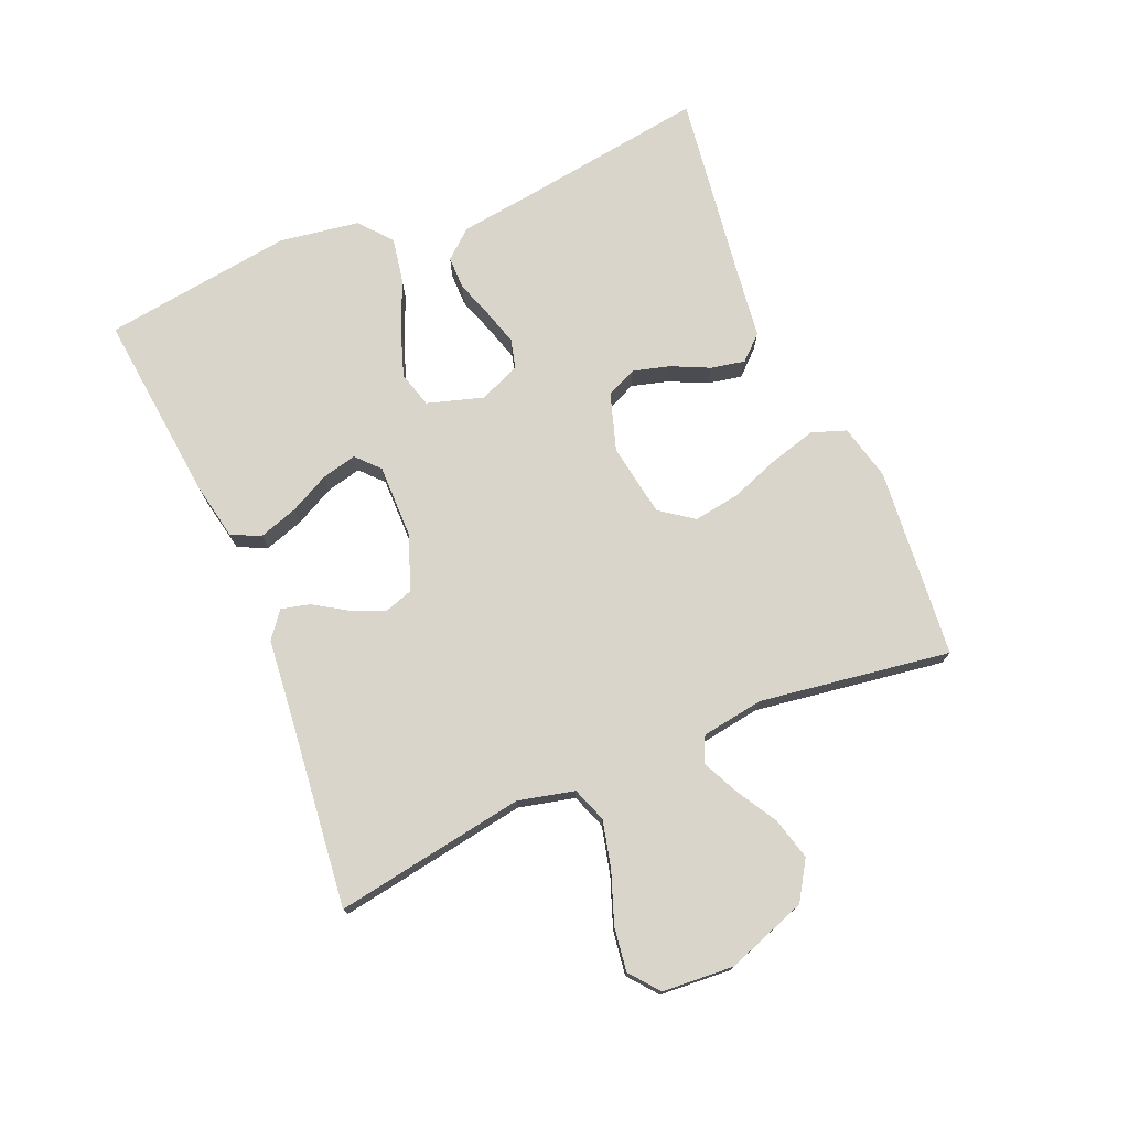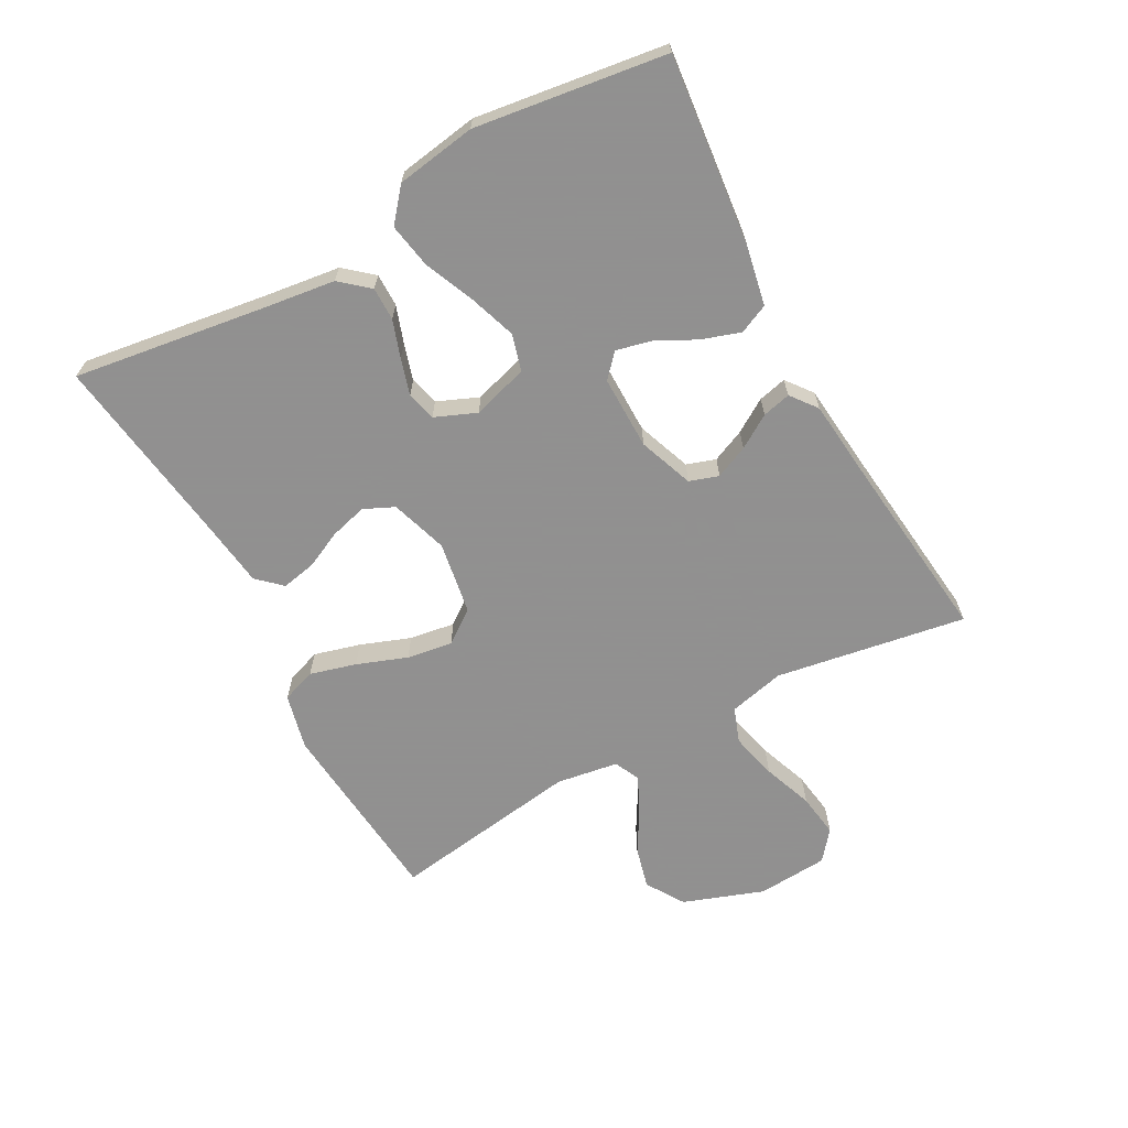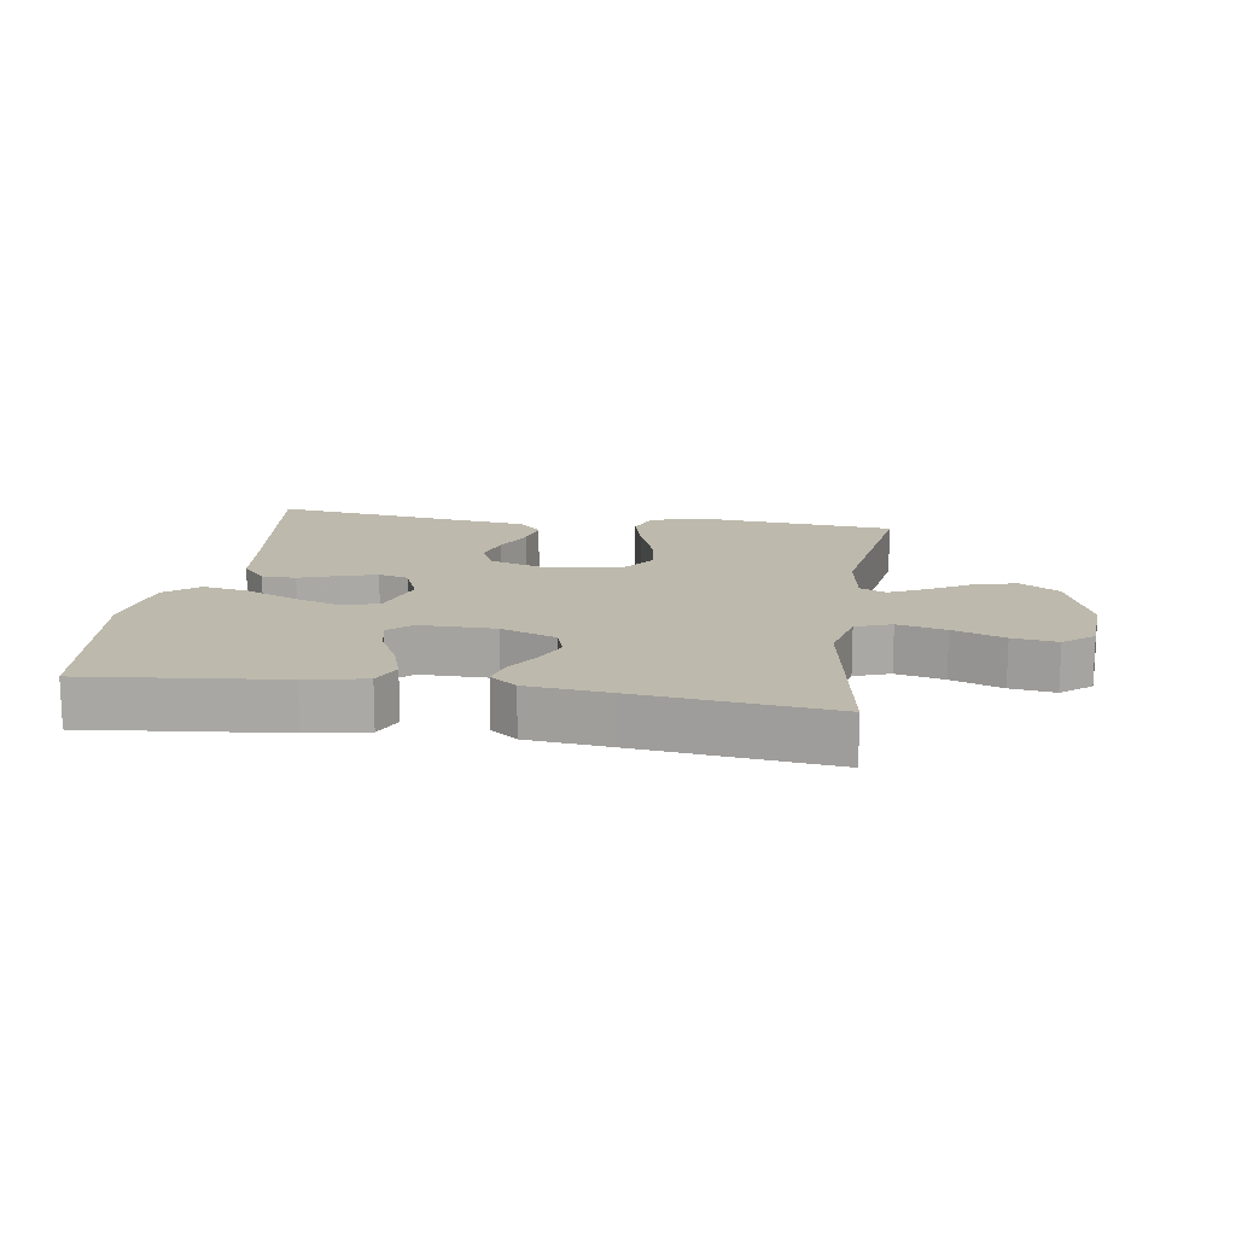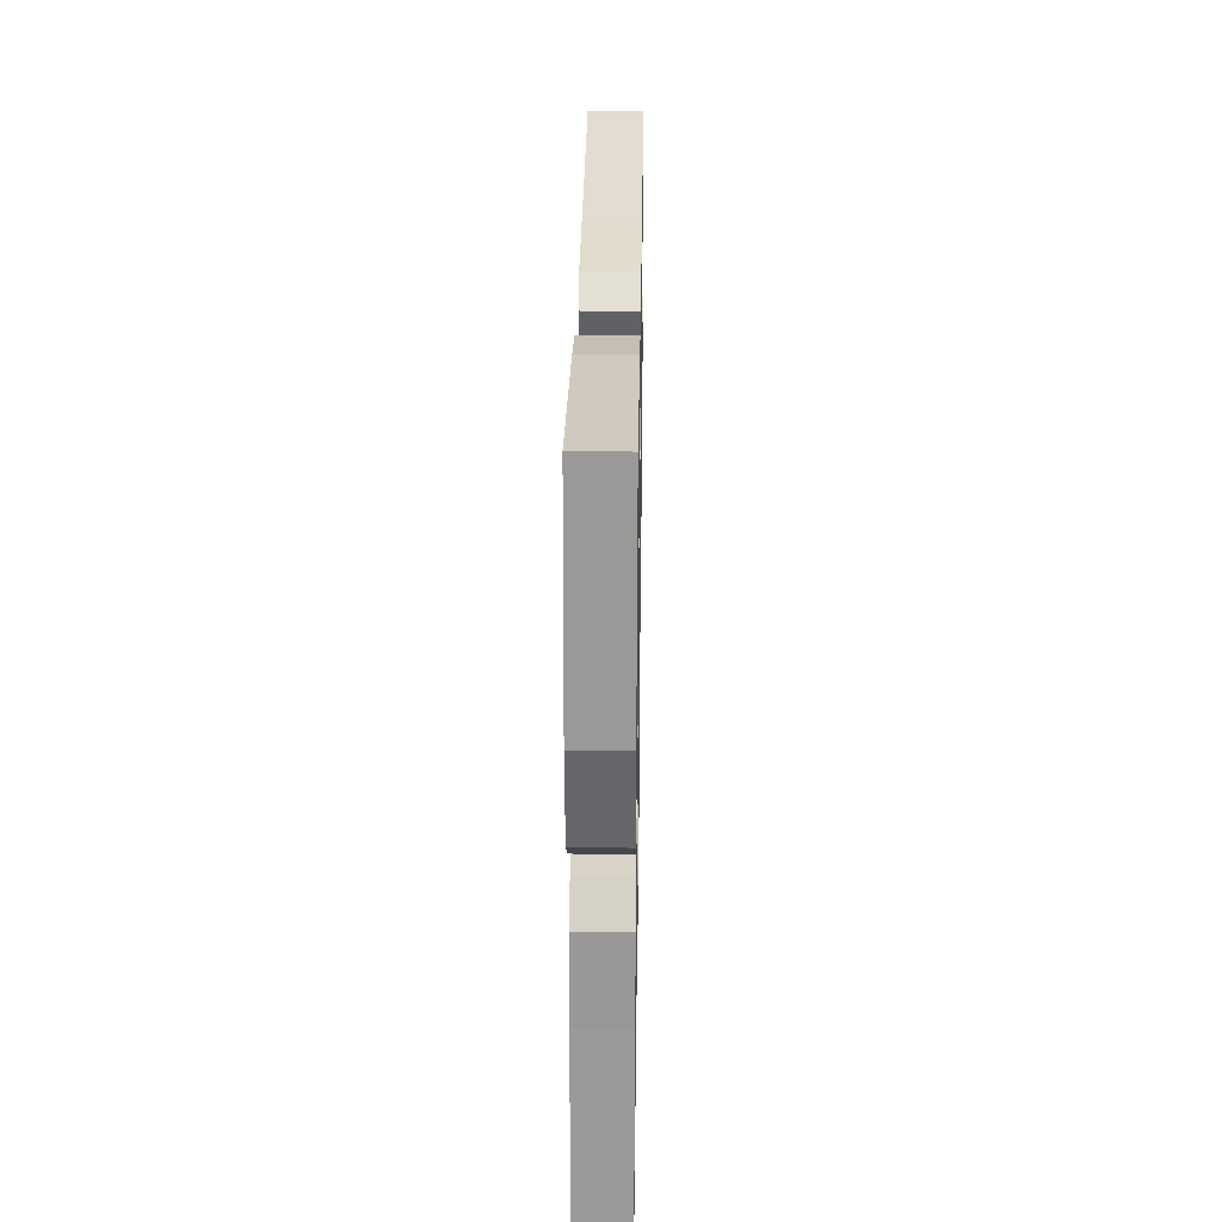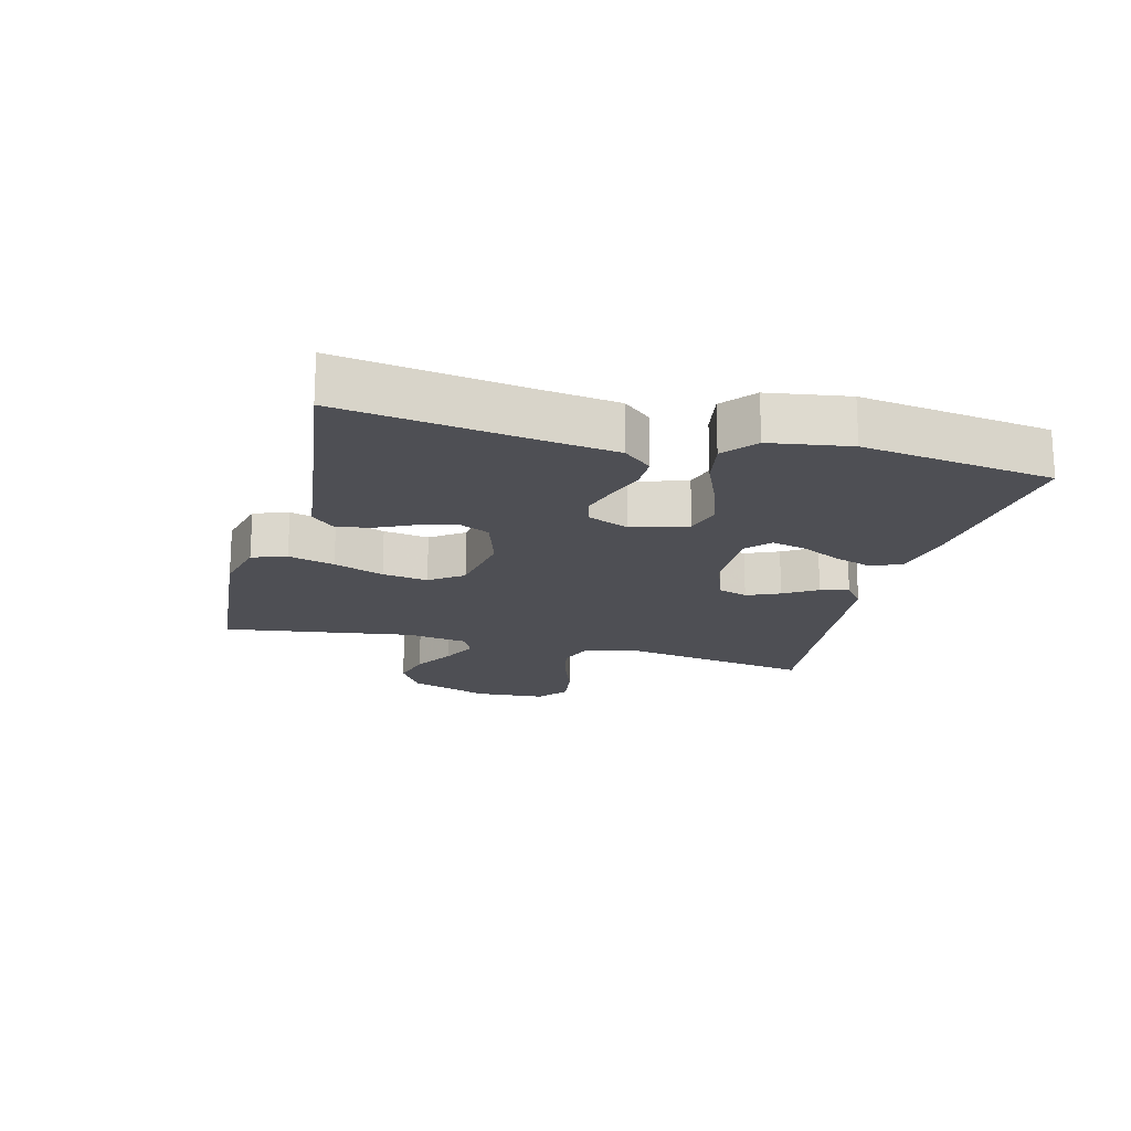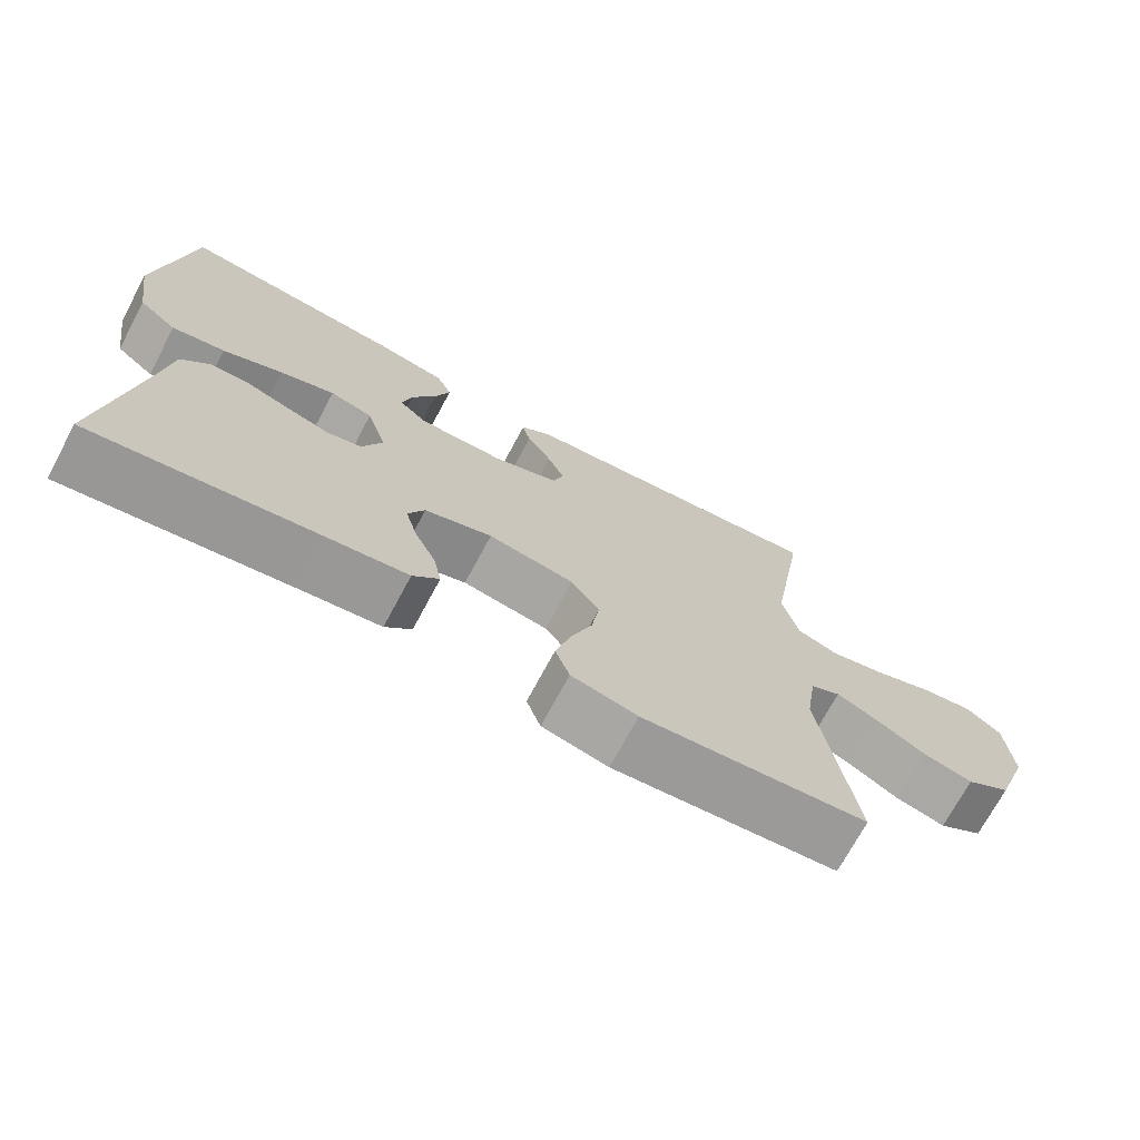
<metadata>
{"format":"obj","ext":"obj","renderer":"f3d","projection":"perspective","resolution":1024,"background":"white","views":[{"elev":74.7,"azim":67.0,"up":"+Y"},{"elev":-65.8,"azim":-61.5,"up":"+Y"},{"elev":15.0,"azim":8.6,"up":"+Y"},{"elev":28.7,"azim":-89.1,"up":"+Z"},{"elev":-18.3,"azim":-104.8,"up":"+Y"},{"elev":-71.6,"azim":-28.2,"up":"+Z"}]}
</metadata>
<code>
v 0.5 0.07 -0.5
v 0.2 0.07 -0.528
v 0.112 0.07 -0.507
v 0.093 0.07 -0.453
v 0.113 0.07 -0.38
v 0.142 0.07 -0.301
v 0.153 0.07 -0.229
v 0.115 0.07 -0.177
v 0 0.07 -0.158
v -0.09 0.07 -0.187
v -0.112 0.07 -0.235
v -0.096 0.07 -0.293
v -0.068 0.07 -0.352
v -0.057 0.07 -0.406
v -0.092 0.07 -0.444
v -0.2 0.07 -0.458
v -0.5 0.07 -0.5
v -0.457 0.07 -0.2
v -0.442 0.07 -0.085
v -0.404 0.07 -0.04
v -0.352 0.07 -0.04
v -0.293 0.07 -0.06
v -0.236 0.07 -0.077
v -0.19 0.07 -0.065
v -0.163 0.07 0
v -0.19 0.07 0.088
v -0.247 0.07 0.104
v -0.32 0.07 0.079
v -0.399 0.07 0.045
v -0.47 0.07 0.032
v -0.521 0.07 0.074
v -0.541 0.07 0.2
v -0.5 0.07 0.5
v -0.2 0.07 0.469
v -0.108 0.07 0.451
v -0.087 0.07 0.405
v -0.107 0.07 0.344
v -0.139 0.07 0.281
v -0.152 0.07 0.226
v -0.116 0.07 0.193
v 0 0.07 0.194
v 0.086 0.07 0.226
v 0.101 0.07 0.272
v 0.078 0.07 0.324
v 0.045 0.07 0.376
v 0.034 0.07 0.421
v 0.075 0.07 0.453
v 0.2 0.07 0.466
v 0.5 0.07 0.5
v 0.451 0.07 0.2
v 0.472 0.07 0.112
v 0.527 0.07 0.092
v 0.601 0.07 0.11
v 0.68 0.07 0.139
v 0.749 0.07 0.149
v 0.795 0.07 0.112
v 0.803 0.07 0
v 0.758 0.07 -0.127
v 0.698 0.07 -0.165
v 0.632 0.07 -0.148
v 0.567 0.07 -0.11
v 0.51 0.07 -0.083
v 0.47 0.07 -0.102
v 0.455 0.07 -0.2
v 0.5 0 -0.5
v 0.2 0 -0.528
v 0.112 0 -0.507
v 0.093 0 -0.453
v 0.113 0 -0.38
v 0.142 0 -0.301
v 0.153 0 -0.229
v 0.115 0 -0.177
v 0 0 -0.158
v -0.09 0 -0.187
v -0.112 0 -0.235
v -0.096 0 -0.293
v -0.068 0 -0.352
v -0.057 0 -0.406
v -0.092 0 -0.444
v -0.2 0 -0.458
v -0.5 0 -0.5
v -0.457 0 -0.2
v -0.442 0 -0.085
v -0.404 0 -0.04
v -0.352 0 -0.04
v -0.293 0 -0.06
v -0.236 0 -0.077
v -0.19 0 -0.065
v -0.163 0 0
v -0.19 0 0.088
v -0.247 0 0.104
v -0.32 0 0.079
v -0.399 0 0.045
v -0.47 0 0.032
v -0.521 0 0.074
v -0.541 0 0.2
v -0.5 0 0.5
v -0.2 0 0.469
v -0.108 0 0.451
v -0.087 0 0.405
v -0.107 0 0.344
v -0.139 0 0.281
v -0.152 0 0.226
v -0.116 0 0.193
v 0 0 0.194
v 0.086 0 0.226
v 0.101 0 0.272
v 0.078 0 0.324
v 0.045 0 0.376
v 0.034 0 0.421
v 0.075 0 0.453
v 0.2 0 0.466
v 0.5 0 0.5
v 0.451 0 0.2
v 0.472 0 0.112
v 0.527 0 0.092
v 0.601 0 0.11
v 0.68 0 0.139
v 0.749 0 0.149
v 0.795 0 0.112
v 0.803 0 0
v 0.758 0 -0.127
v 0.698 0 -0.165
v 0.632 0 -0.148
v 0.567 0 -0.11
v 0.51 0 -0.083
v 0.47 0 -0.102
v 0.455 0 -0.2
f 58 59 60 61
f 58 61 62
f 57 58 62
f 56 57 62
f 53 54 55 56
f 52 53 56 62
f 51 52 62 63
f 48 49 50
f 44 45 46 47
f 43 44 47 48
f 42 43 48 50
f 35 36 37 38
f 35 38 39
f 34 35 39
f 33 34 39
f 32 33 39 40
f 28 29 30 31
f 27 28 31 32
f 26 27 32 40
f 19 20 21 22
f 18 19 22 23
f 16 17 18 23
f 15 16 23 24
f 12 13 14 15
f 11 12 15 24
f 3 4 5 6
f 3 6 7
f 64 1 2 3
f 64 3 7
f 63 64 7 8
f 51 63 8 9
f 41 42 50 51
f 41 51 9 10
f 25 26 40 41
f 24 25 41
f 10 11 24 41
f 125 124 123 122
f 126 125 122
f 126 122 121
f 126 121 120
f 120 119 118 117
f 126 120 117 116
f 127 126 116 115
f 114 113 112
f 111 110 109 108
f 112 111 108 107
f 114 112 107 106
f 102 101 100 99
f 103 102 99
f 103 99 98
f 103 98 97
f 104 103 97 96
f 95 94 93 92
f 96 95 92 91
f 104 96 91 90
f 86 85 84 83
f 87 86 83 82
f 87 82 81 80
f 88 87 80 79
f 79 78 77 76
f 88 79 76 75
f 70 69 68 67
f 71 70 67
f 67 66 65 128
f 71 67 128
f 72 71 128 127
f 73 72 127 115
f 115 114 106 105
f 74 73 115 105
f 105 104 90 89
f 105 89 88
f 105 88 75 74
f 1 65 66 2
f 2 66 67 3
f 3 67 68 4
f 4 68 69 5
f 5 69 70 6
f 6 70 71 7
f 7 71 72 8
f 8 72 73 9
f 9 73 74 10
f 10 74 75 11
f 11 75 76 12
f 12 76 77 13
f 13 77 78 14
f 14 78 79 15
f 15 79 80 16
f 16 80 81 17
f 17 81 82 18
f 18 82 83 19
f 19 83 84 20
f 20 84 85 21
f 21 85 86 22
f 22 86 87 23
f 23 87 88 24
f 24 88 89 25
f 25 89 90 26
f 26 90 91 27
f 27 91 92 28
f 28 92 93 29
f 29 93 94 30
f 30 94 95 31
f 31 95 96 32
f 32 96 97 33
f 33 97 98 34
f 34 98 99 35
f 35 99 100 36
f 36 100 101 37
f 37 101 102 38
f 38 102 103 39
f 39 103 104 40
f 40 104 105 41
f 41 105 106 42
f 42 106 107 43
f 43 107 108 44
f 44 108 109 45
f 45 109 110 46
f 46 110 111 47
f 47 111 112 48
f 48 112 113 49
f 49 113 114 50
f 50 114 115 51
f 51 115 116 52
f 52 116 117 53
f 53 117 118 54
f 54 118 119 55
f 55 119 120 56
f 56 120 121 57
f 57 121 122 58
f 58 122 123 59
f 59 123 124 60
f 60 124 125 61
f 61 125 126 62
f 62 126 127 63
f 63 127 128 64
f 64 128 65 1

</code>
